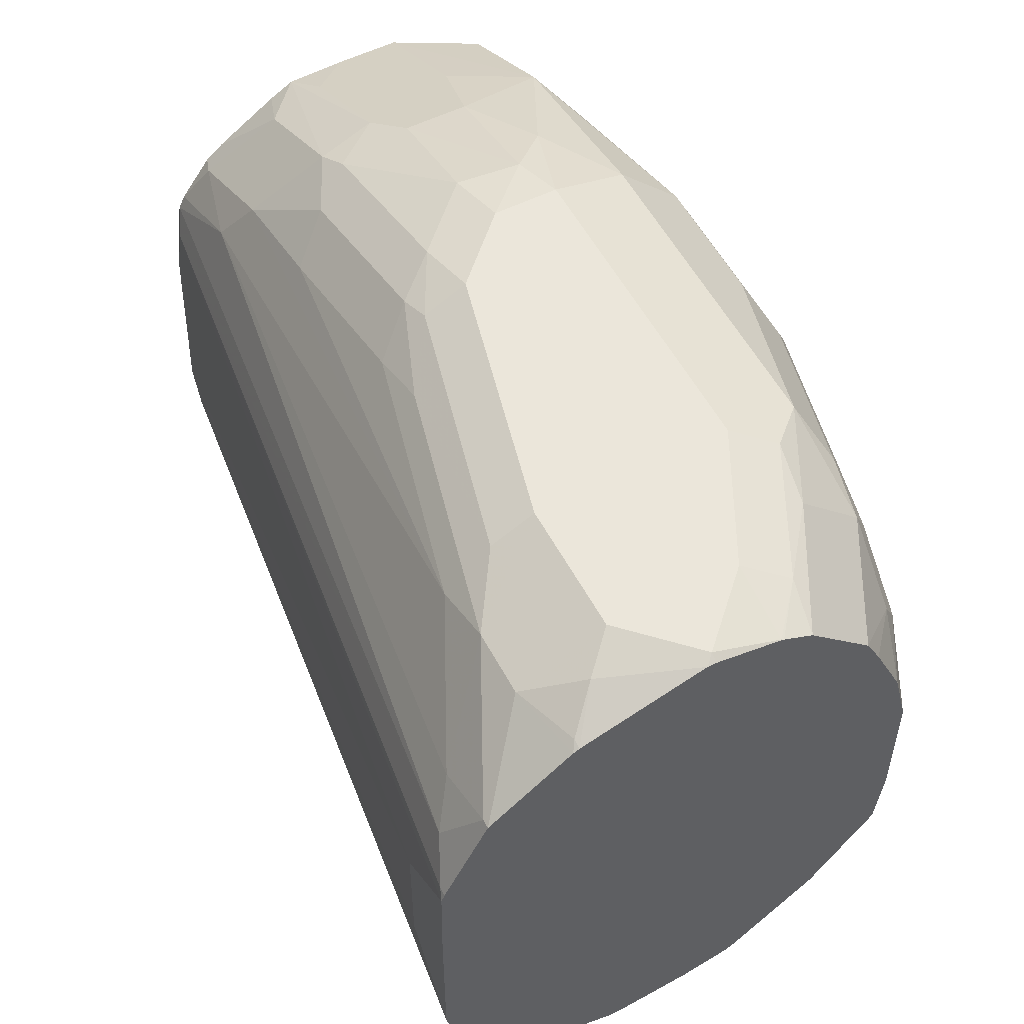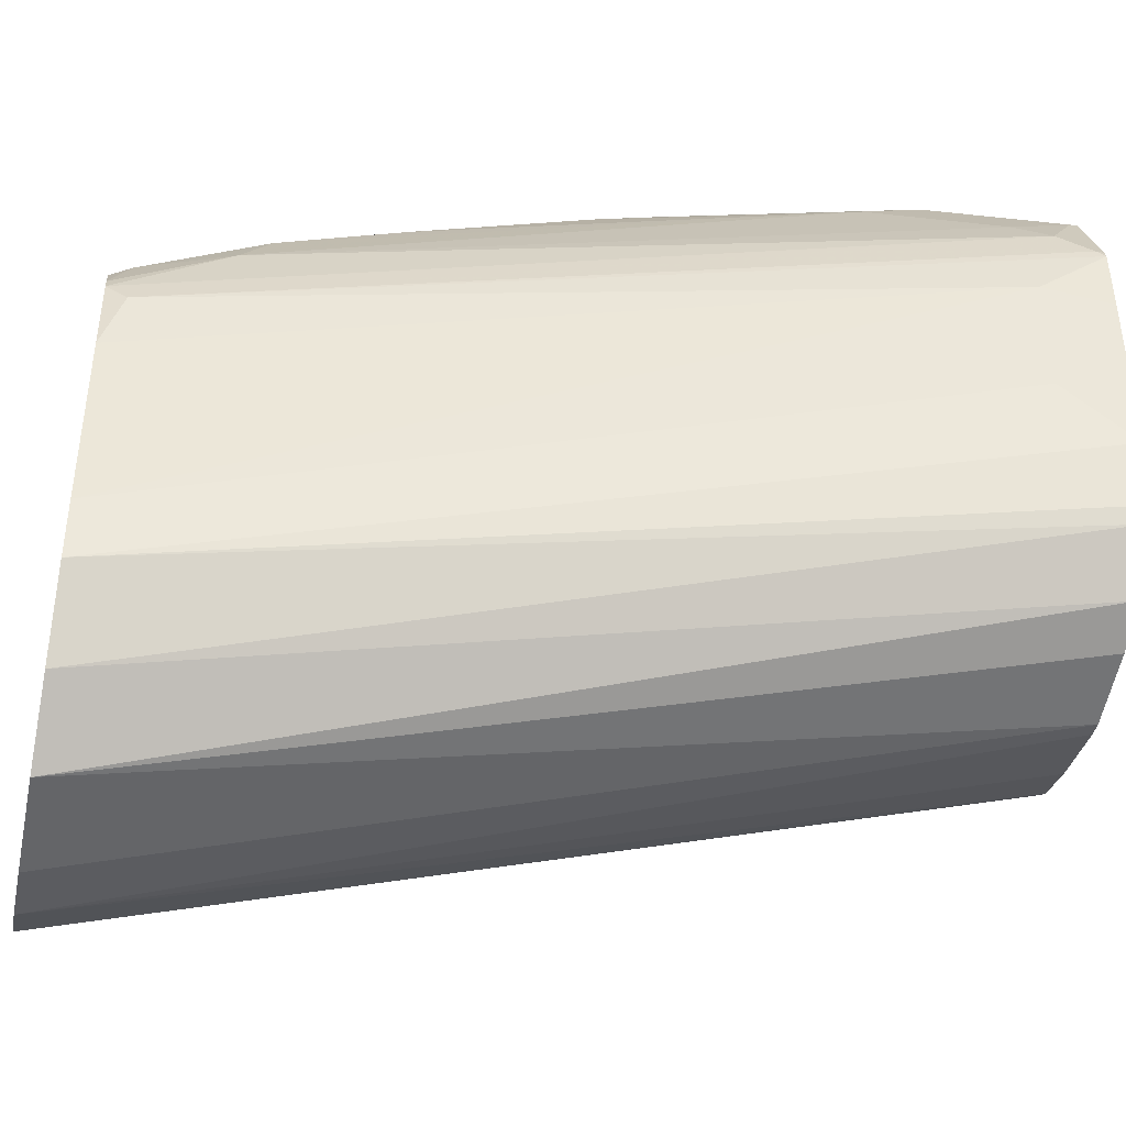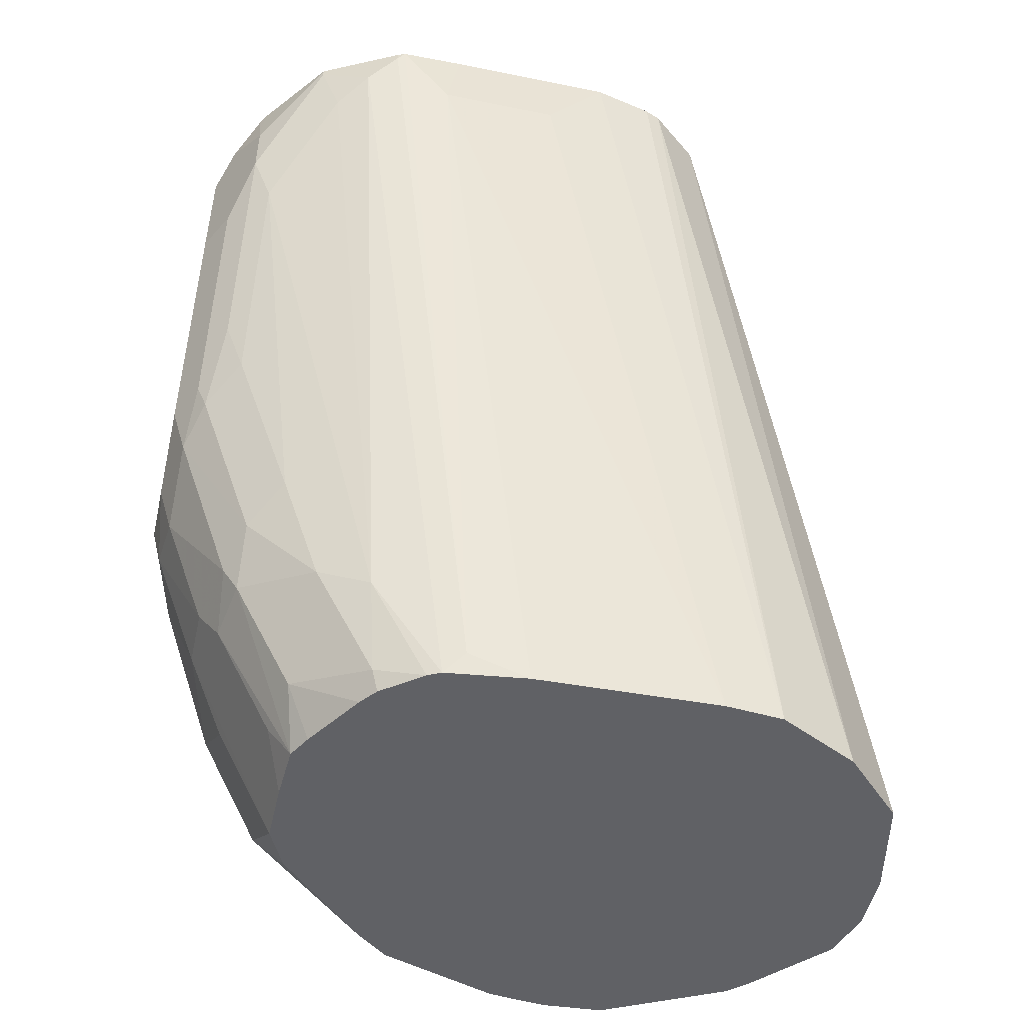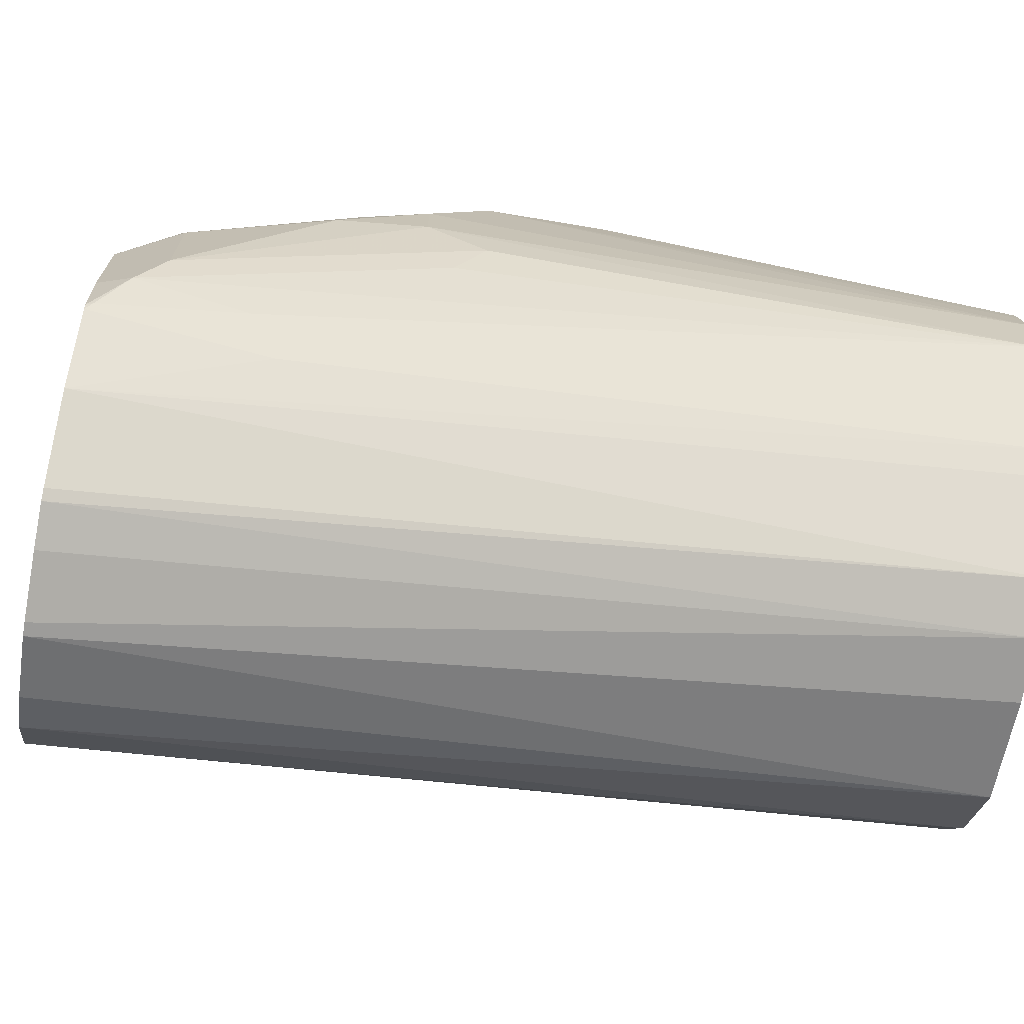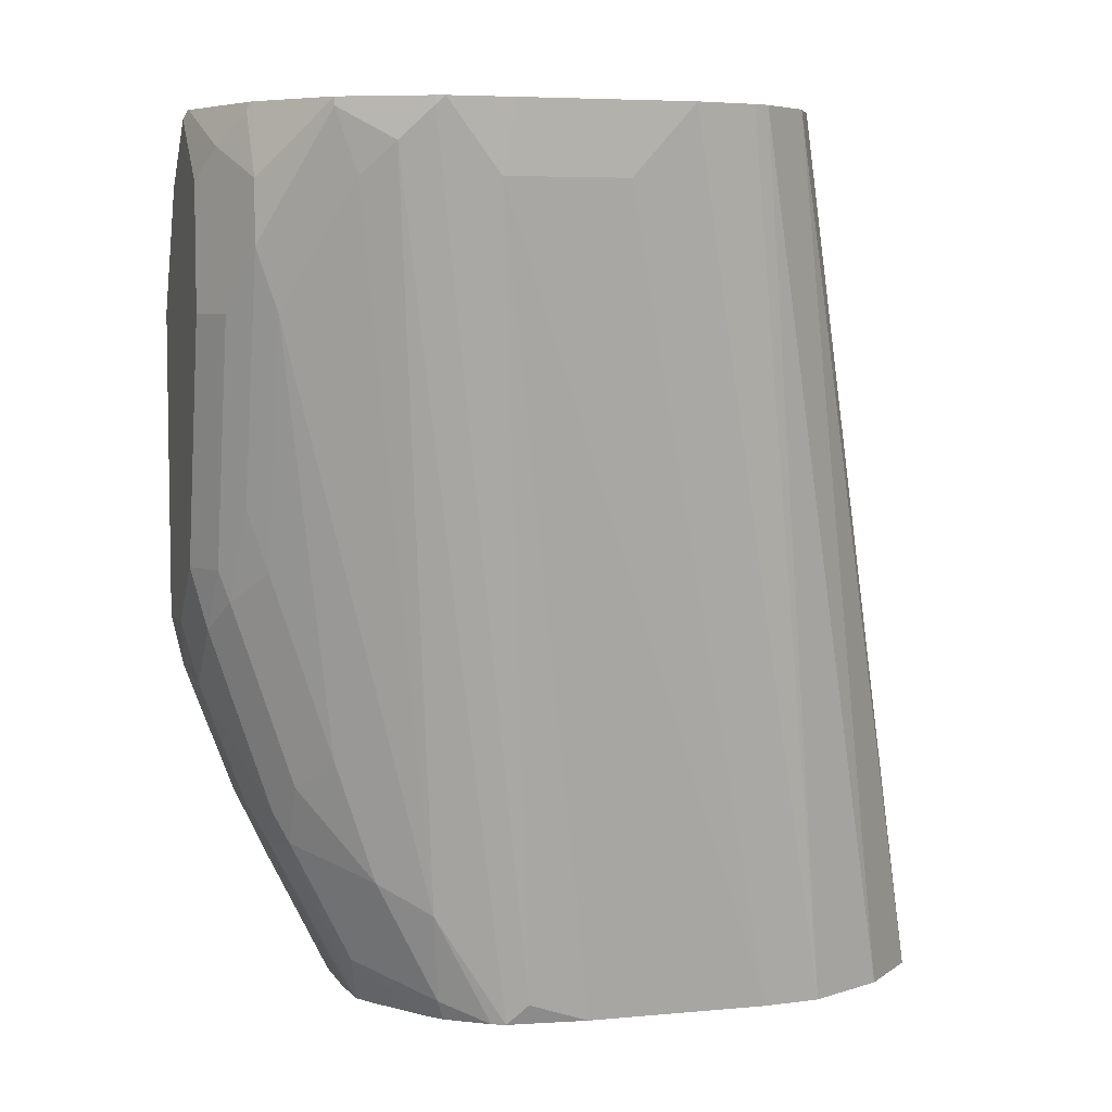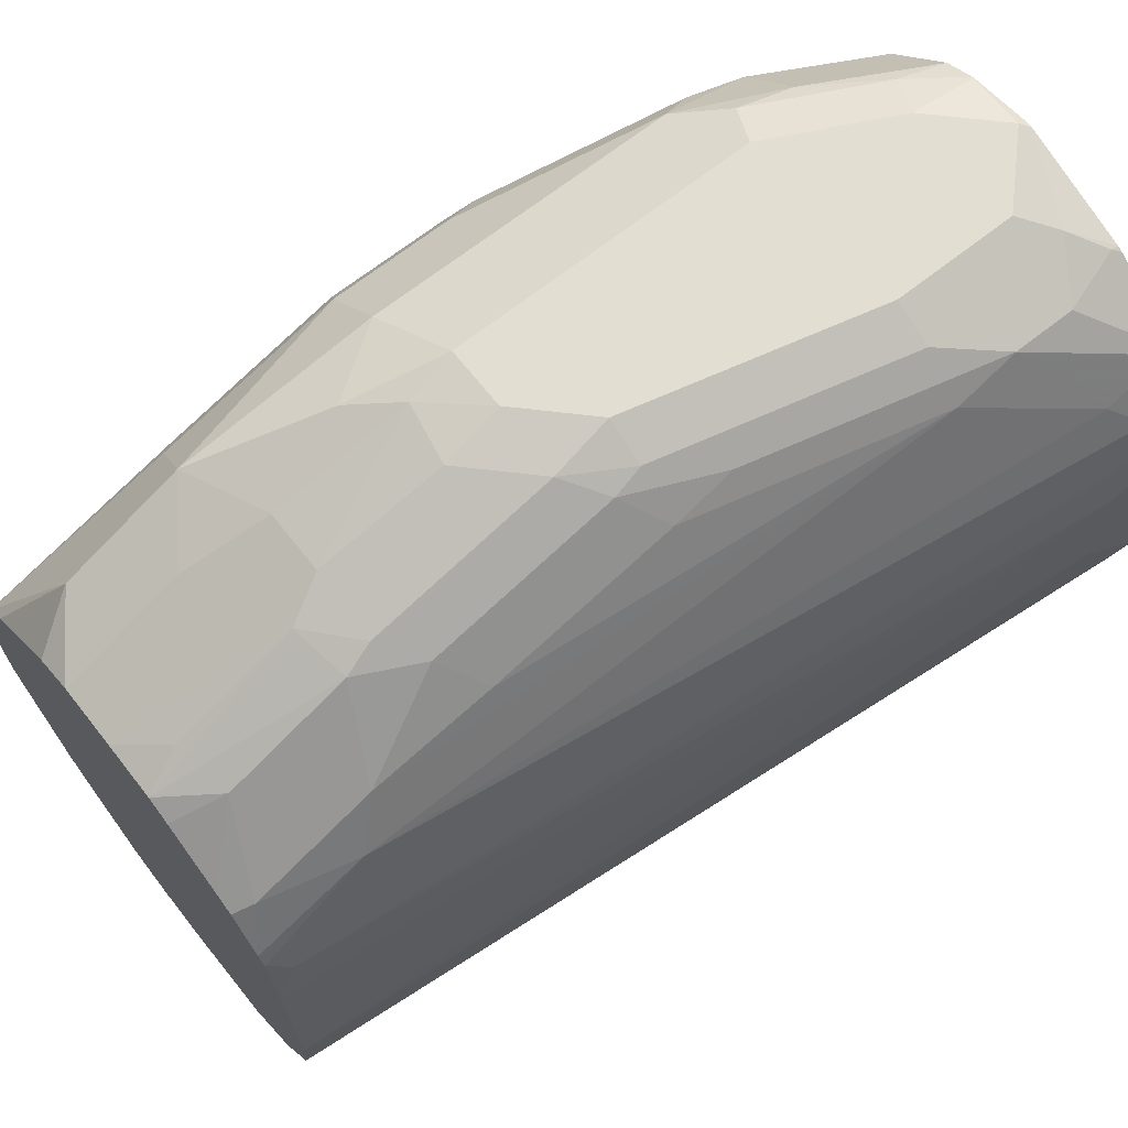
<metadata>
{"format":"obj","ext":"obj","renderer":"f3d","projection":"perspective","resolution":1024,"background":"white","views":[{"elev":54.9,"azim":152.4,"up":"+Z"},{"elev":-41.6,"azim":78.1,"up":"+Z"},{"elev":-49.8,"azim":77.3,"up":"+Y"},{"elev":-71.0,"azim":-99.5,"up":"+Z"},{"elev":5.9,"azim":72.4,"up":"+Y"},{"elev":67.8,"azim":51.7,"up":"+Z"}]}
</metadata>
<code>
v -0.1103 -0.4079 -0.001644
v -0.184 -0.4079 -0.008852
v -0.2291 -0.4079 0.03565
v -0.2114 -0.4079 0.01245
v -0.2301 -0.4664 0.01245
v -0.2378 -0.457 0.02799
v -0.2537 -0.6779 -0.0373
v -0.2479 -0.6779 -0.0436
v -0.2262 -0.6779 -0.06376
v -0.1874 -0.4079 -0.006888
v -0.2112 -0.6779 -0.06857
v -0.2723 -0.6779 1.791e-05
v -0.2378 -0.4197 0.04664
v -0.2309 -0.4104 0.03731
v -0.2299 -0.4079 0.03731
v -0.2319 -0.4079 0.05598
v -0.2319 -0.4079 0.09326
v -0.2425 -0.4291 0.09326
v -0.2425 -0.4291 0.05598
v -0.2565 -0.513 0.04664
v -0.2611 -0.5223 0.05598
v -0.2611 -0.5037 0.07461
v -0.2738 -0.6779 0.01868
v -0.2611 -0.5037 0.09326
v -0.2565 -0.4757 0.08393
v -0.2565 -0.4827 0.09326
v -0.2378 -0.4267 0.1119
v -0.2565 -0.5013 0.1119
v -0.2611 -0.5223 0.1119
v -0.2727 -0.6779 0.03017
v -0.26 -0.6779 0.07347
v -0.2718 -0.6779 0.03731
v -0.2611 -0.5596 0.1119
v -0.2612 -0.6156 0.09327
v -0.2487 -0.5659 0.1368
v -0.2487 -0.6218 0.1181
v -0.2332 -0.6249 0.1399
v -0.2301 -0.5659 0.1554
v -0.2301 -0.4726 0.1554
v -0.2052 -0.5596 0.1679
v -0.2145 -0.5876 0.1585
v -0.2021 -0.5752 0.1648
v -0.2052 -0.6156 0.1492
v -0.2114 -0.6405 0.1368
v -0.2113 -0.6779 0.1181
v -0.2332 -0.6622 0.1212
v -0.2238 -0.6779 0.1119
v -0.2518 -0.6779 0.08393
v -0.1358 -0.6779 0.08495
v -0.1687 -0.6779 0.1134
v -0.1757 -0.6779 0.1174
v -0.1927 -0.6779 0.1181
v -0.1866 -0.6156 0.1492
v -0.1803 -0.628 0.143
v -0.1803 -0.6653 0.1244
v -0.1632 -0.6249 0.1399
v -0.1656 -0.6156 0.1446
v -0.1842 -0.5783 0.1632
v -0.1865 -0.5596 0.1679
v -0.1656 -0.5596 0.1632
v -0.1539 -0.6063 0.1399
v -0.1539 -0.5503 0.1585
v -0.1423 -0.541 0.1492
v -0.1423 -0.5969 0.1306
v -0.143 -0.6343 0.1181
v -0.1632 -0.6622 0.1212
v -0.1504 -0.6779 0.1016
v -0.1451 -0.6779 0.09739
v -0.143 -0.6716 0.09948
v -0.1353 -0.6436 0.1026
v -0.1337 -0.6779 0.08091
v -0.09794 -0.4197 0.1213
v -0.1049 -0.4291 0.1306
v -0.1236 -0.4664 0.1492
v -0.143 -0.5223 0.1554
v -0.1555 -0.541 0.1617
v -0.1679 -0.541 0.1679
v -0.1492 -0.4664 0.1679
v -0.1492 -0.4291 0.1679
v -0.1244 -0.4477 0.1554
v -0.1368 -0.4664 0.1617
v -0.1057 -0.4104 0.1368
v -0.1057 -0.4079 0.1368
v -0.1244 -0.4291 0.1554
v -0.1399 -0.4197 0.1632
v -0.1679 -0.4104 0.1679
v -0.1654 -0.4079 0.1666
v -0.1306 -0.4079 0.1553
v -0.1306 -0.4104 0.1562
v -0.1289 -0.4079 0.1544
v -0.1959 -0.4079 0.1585
v -0.1864 -0.4079 0.1632
v -0.1679 -0.4079 0.1666
v -0.1865 -0.4081 0.1632
v -0.1872 -0.4079 0.1629
v -0.199 -0.4229 0.1617
v -0.2145 -0.4431 0.1585
v -0.2176 -0.4602 0.1617
v -0.1865 -0.4291 0.1679
v -0.2052 -0.4664 0.1679
v -0.2332 -0.4431 0.1399
v -0.2363 -0.4602 0.143
v -0.2549 -0.5161 0.1244
v -0.2425 -0.4664 0.1306
v -0.2378 -0.4454 0.1306
v -0.2487 -0.5285 0.1368
v -0.2332 -0.4244 0.1213
v -0.2145 -0.4079 0.1399
v -0.2274 -0.4079 0.1119
v -0.2189 -0.4079 0.1312
v -0.09203 -0.4079 0.03731
v -0.09794 -0.4079 0.01384
v -0.1429 -0.6779 -0.0436
v -0.1305 -0.6779 -0.01873
v -0.09602 -0.4079 0.01866
v -0.129 -0.6779 -0.0007729
v -0.1306 -0.6779 0.05595
v -0.09328 -0.4291 0.09326
v -0.09328 -0.4291 0.05598
v -0.09203 -0.4079 0.08952
v -0.09234 -0.4079 0.1094
v -0.09328 -0.4079 0.1119
v -0.09328 -0.4104 0.1119
v -0.1306 -0.6716 0.07461
v -0.1616 -0.6779 -0.06226
v -0.1231 -0.4079 -0.008699
v -0.145 -0.4079 -0.01505
v -0.1926 -0.6779 -0.06857
v -0.1492 -0.4079 -0.01505
v -0.1704 -0.4079 -0.01227
f 94 96 99
f 86 94 99
f 86 99 79
f 99 40 79
f 100 39 40
f 100 98 39
f 100 99 98
f 97 39 98
f 101 39 97
f 102 39 101
f 102 103 39
f 102 104 103
f 100 40 99
f 105 101 27
f 102 101 105
f 105 27 28
f 105 28 104
f 28 29 104
f 104 29 103
f 108 97 91
f 103 33 35
f 103 35 106
f 103 106 39
f 106 35 39
f 101 107 27
f 101 108 107
f 96 98 99
f 101 97 108
f 102 105 104
f 103 29 33
f 90 83 88
f 96 91 97
f 81 78 76
f 108 91 109
f 80 75 74
f 80 74 73
f 80 73 82
f 80 82 83
f 84 80 83
f 84 79 80
f 85 79 84
f 85 86 79
f 85 87 86
f 85 88 87
f 85 89 88
f 96 97 98
f 85 84 89
f 90 88 89
f 90 84 83
f 88 83 87
f 87 83 91
f 92 87 91
f 93 87 92
f 93 86 87
f 93 94 86
f 93 92 94
f 95 94 92
f 95 96 94
f 95 91 96
f 95 92 91
f 90 89 84
f 110 108 109
f 123 124 121
f 110 109 107
f 71 117 124
f 71 49 117
f 117 49 114
f 114 49 11
f 125 114 11
f 113 114 125
f 113 125 1
f 126 1 125
f 126 127 1
f 126 125 127
f 128 127 125
f 129 127 128
f 129 130 127
f 118 124 117
f 129 11 130
f 128 125 11
f 130 11 2
f 130 2 127
f 127 2 1
f 31 11 49
f 12 11 31
f 71 124 72
f 59 79 40
f 77 79 59
f 77 59 60
f 59 40 42
f 43 53 42
f 81 76 75
f 129 128 11
f 118 121 124
f 123 72 124
f 82 73 72
f 107 109 27
f 17 27 109
f 18 27 17
f 17 109 3
f 109 91 3
f 3 91 1
f 83 1 91
f 111 1 83
f 112 1 111
f 43 45 53
f 112 114 113
f 115 114 112
f 115 111 114
f 115 112 111
f 116 114 111
f 116 117 114
f 116 118 117
f 116 119 118
f 116 111 119
f 119 111 118
f 120 118 111
f 120 121 118
f 120 111 121
f 121 111 83
f 122 121 83
f 122 123 121
f 122 72 123
f 122 83 72
f 82 72 83
f 110 107 108
f 81 75 80
f 112 113 1
f 78 80 79
f 23 22 12
f 24 22 23
f 25 22 24
f 25 19 22
f 18 19 25
f 26 18 25
f 26 27 18
f 26 28 27
f 26 29 28
f 26 24 29
f 26 25 24
f 24 23 29
f 23 30 29
f 21 12 22
f 23 12 30
f 32 30 31
f 32 29 30
f 32 33 29
f 34 33 32
f 34 35 33
f 34 36 35
f 34 31 36
f 34 32 31
f 36 31 37
f 36 37 35
f 38 35 37
f 38 39 35
f 38 40 39
f 30 12 31
f 21 22 19
f 21 19 20
f 21 20 12
f 81 80 78
f 2 3 1
f 4 3 2
f 5 3 4
f 5 6 3
f 5 7 6
f 5 4 7
f 8 7 4
f 8 9 7
f 8 4 9
f 10 9 4
f 10 2 9
f 10 4 2
f 9 2 11
f 9 11 12
f 7 9 12
f 6 7 12
f 13 6 12
f 14 6 13
f 14 3 6
f 14 15 3
f 14 13 15
f 15 13 16
f 15 16 3
f 16 17 3
f 13 17 16
f 13 18 17
f 13 19 18
f 13 20 19
f 41 40 38
f 41 42 40
f 13 12 20
f 41 37 43
f 61 56 65
f 61 57 56
f 56 66 65
f 51 66 56
f 51 50 66
f 67 66 50
f 67 68 66
f 67 50 68
f 68 50 49
f 69 68 49
f 69 66 68
f 69 65 66
f 69 49 70
f 61 65 64
f 70 49 71
f 70 72 73
f 70 73 74
f 70 74 65
f 64 65 74
f 64 74 63
f 75 63 74
f 75 62 63
f 76 62 75
f 76 60 62
f 76 77 60
f 78 77 76
f 41 43 42
f 78 79 77
f 70 71 72
f 61 64 63
f 69 70 65
f 61 62 60
f 41 38 37
f 44 43 37
f 61 63 62
f 44 45 43
f 44 37 45
f 46 45 37
f 47 45 46
f 47 31 45
f 48 31 47
f 48 46 31
f 46 37 31
f 45 31 49
f 50 45 49
f 51 45 50
f 52 45 51
f 48 47 46
f 58 57 60
f 61 60 57
f 52 53 45
f 58 60 59
f 58 59 42
f 58 42 53
f 54 57 53
f 58 53 57
f 54 51 56
f 54 55 51
f 52 51 55
f 52 55 54
f 52 54 53
f 54 56 57

</code>
